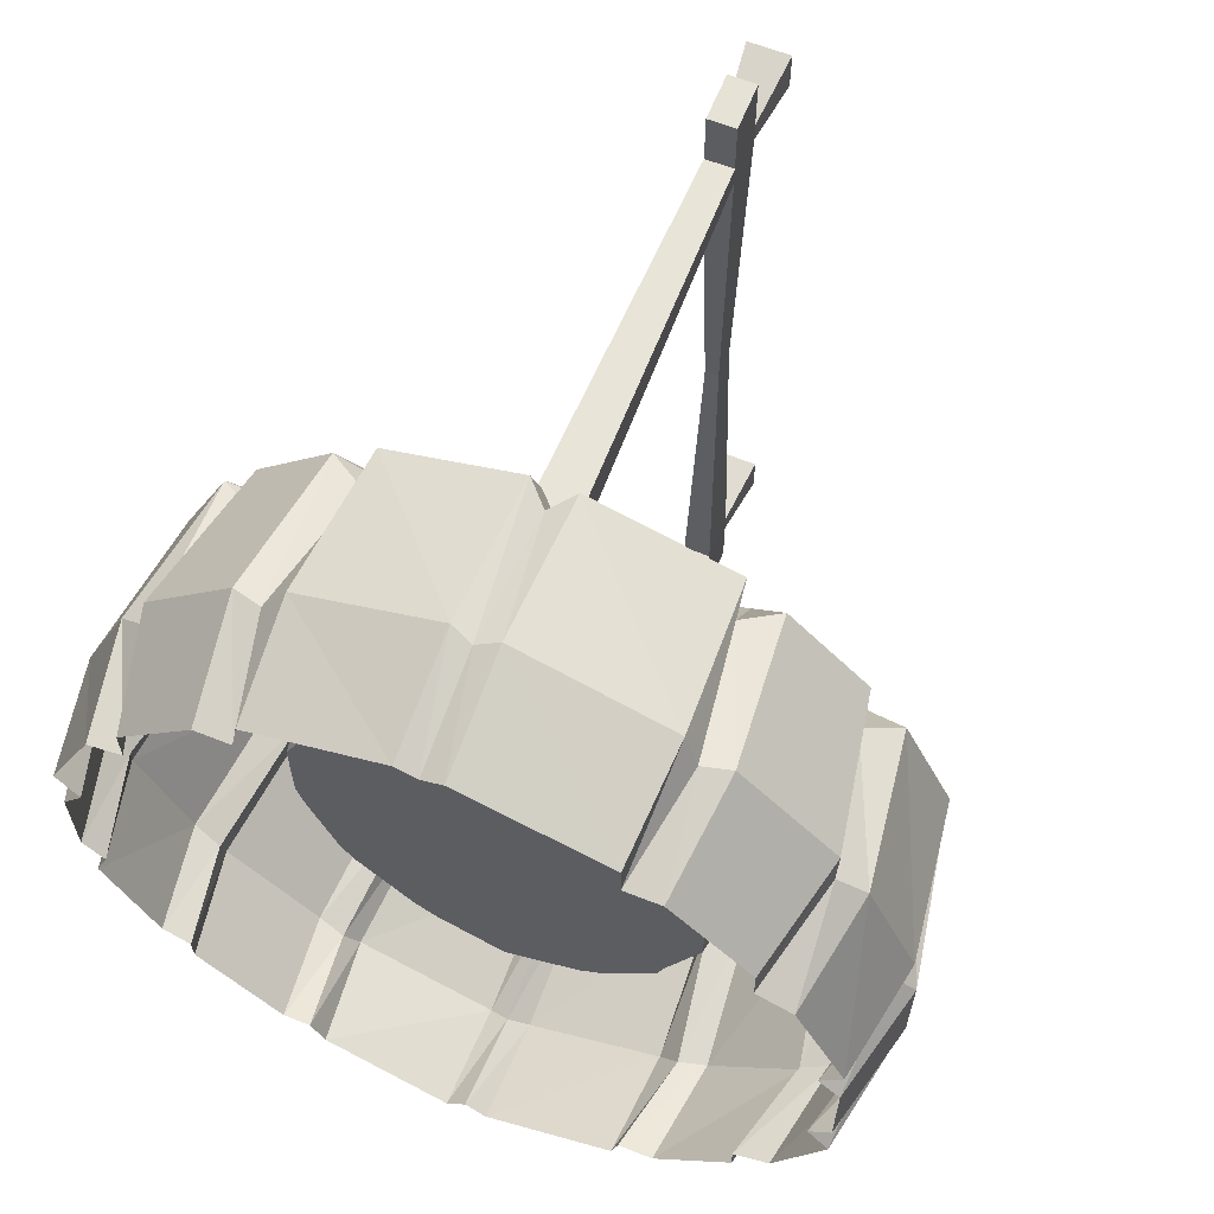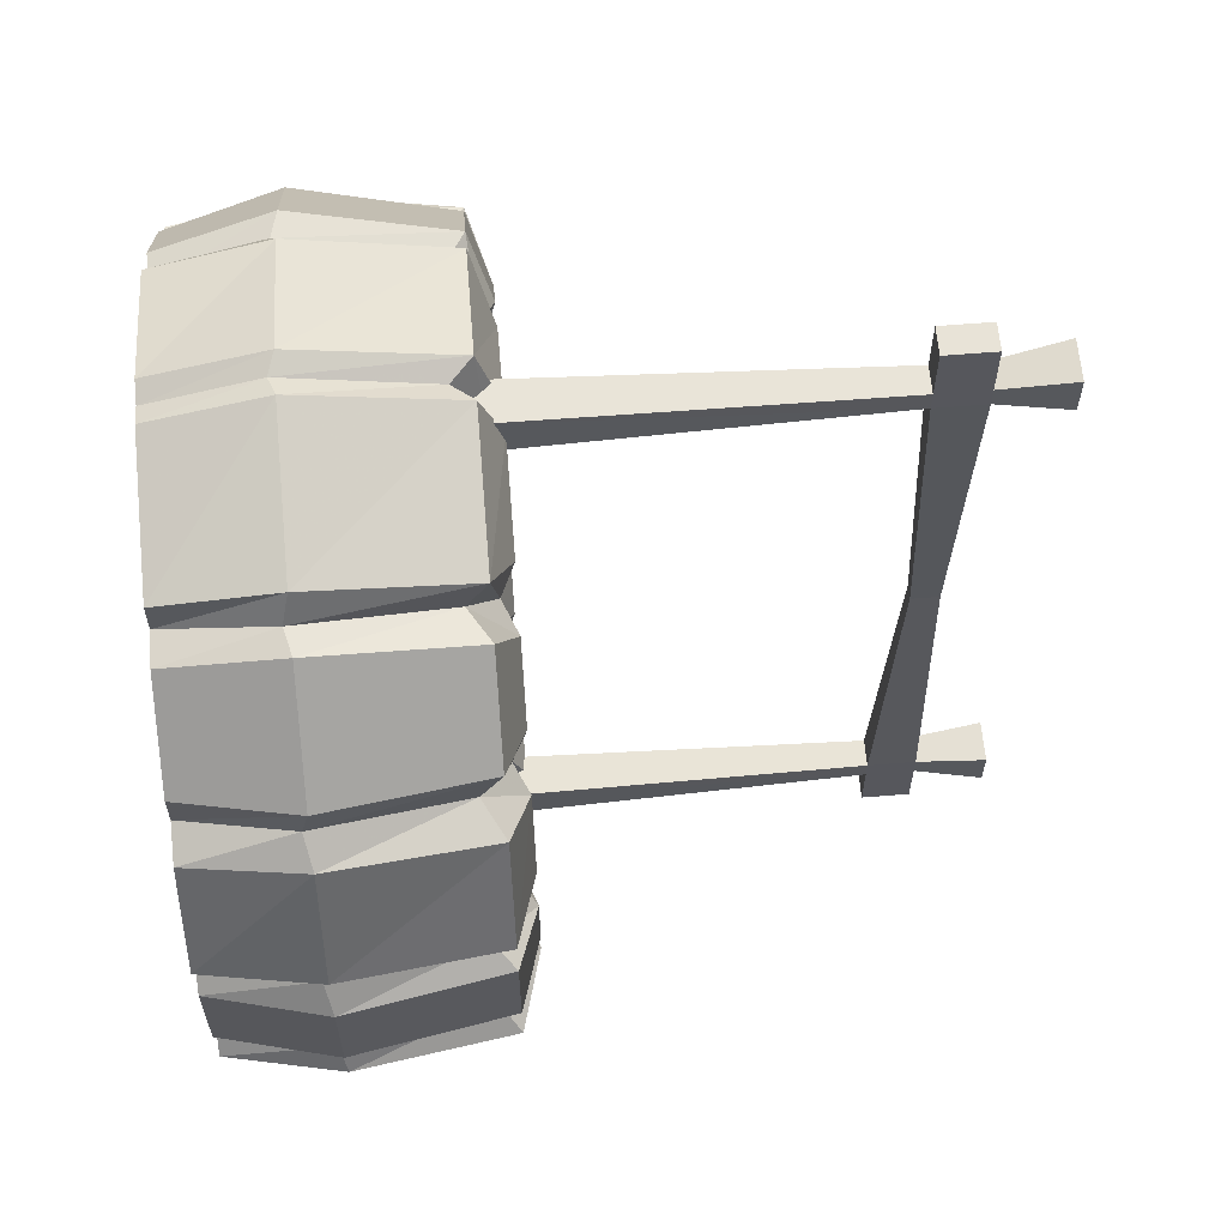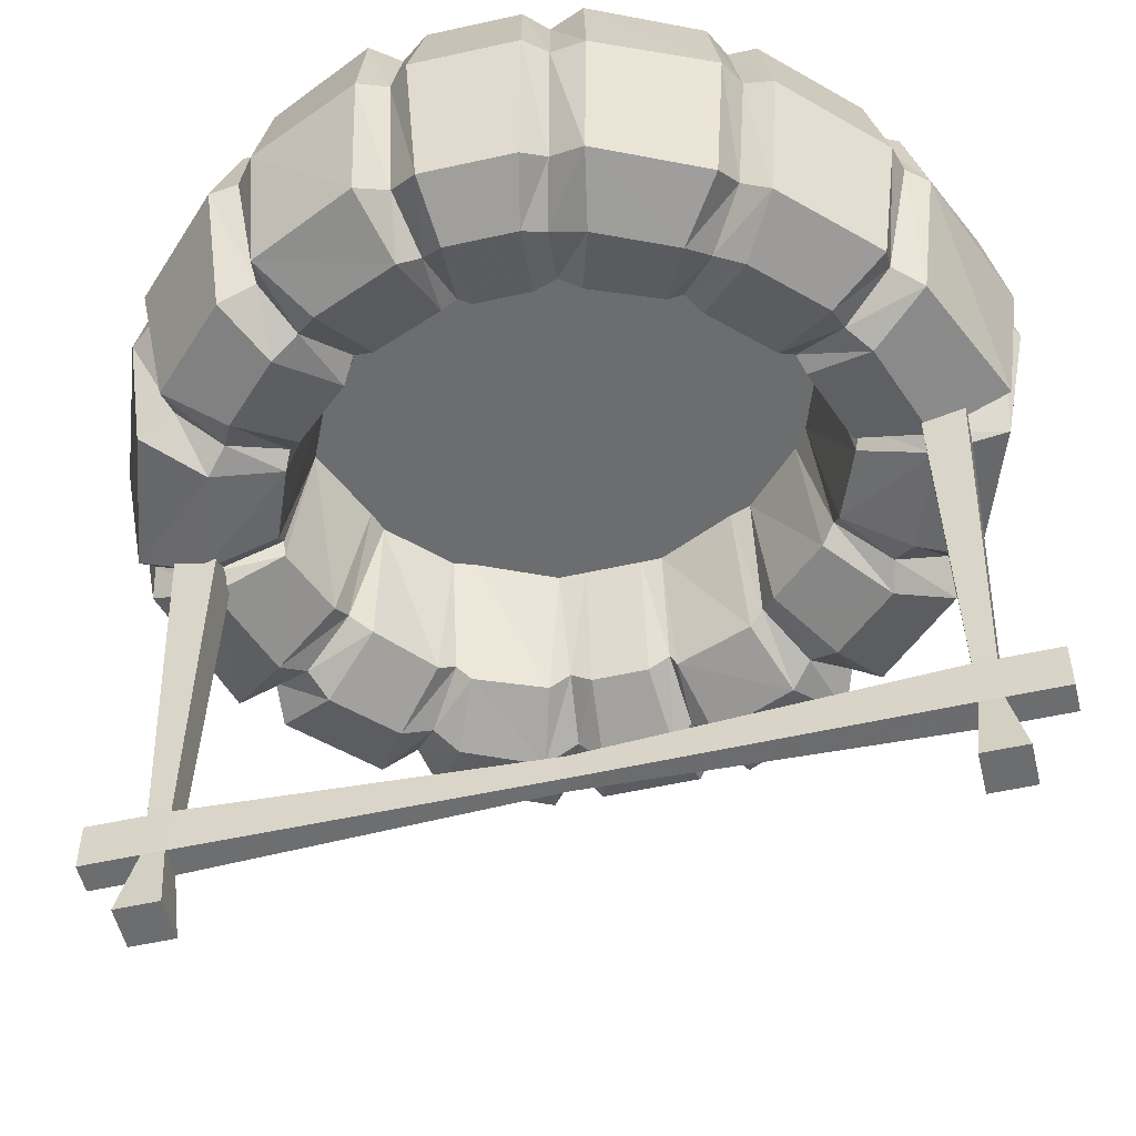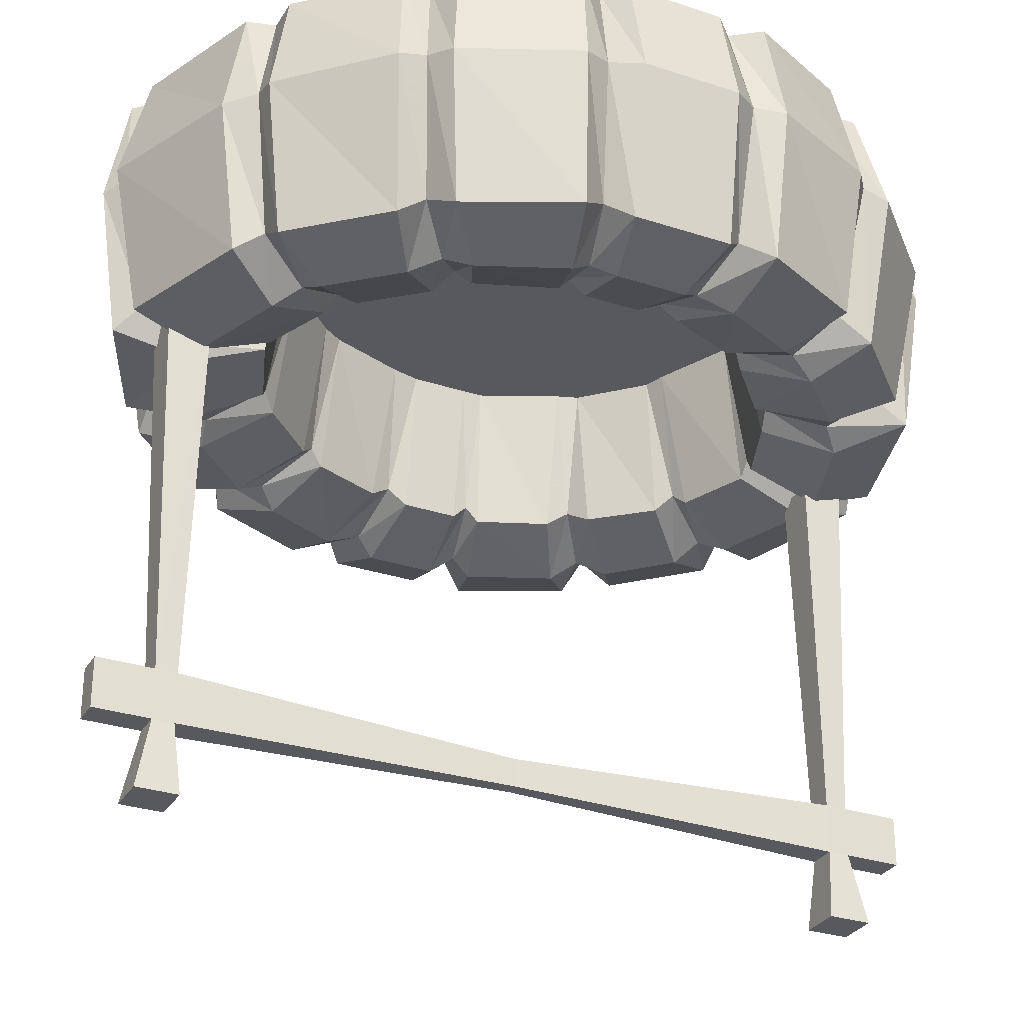
<metadata>
{"format":"obj","ext":"obj","renderer":"f3d","projection":"perspective","resolution":1024,"background":"white","views":[{"elev":62.9,"azim":-158.2,"up":"+Z"},{"elev":61.7,"azim":-94.7,"up":"+Z"},{"elev":-53.9,"azim":103.4,"up":"+Y"},{"elev":-29.8,"azim":-115.7,"up":"+Y"}]}
</metadata>
<code>
v -0.3594 -0.125 -0.05469
v -0.3281 0 -0.05469
v -0.3047 0 -0.07812
v -0.3359 -0.1172 -0.08594
v -0.3281 -0.2969 -0.05469
v -0.3281 -0.2969 0.05469
v -0.3594 -0.125 0.05469
v -0.3281 0 0.05469
v -0.3359 -0.1172 0.08594
v -0.3047 0 0.07812
v -0.3516 -0.125 0.1172
v -0.3281 0 0.1094
v -0.2969 -0.125 0.2422
v -0.2734 0 0.2266
v -0.2656 -0.1172 0.2656
v -0.2344 0 0.2422
v -0.2656 -0.125 0.2969
v -0.2344 0 0.2812
v -0.1641 -0.125 0.3984
v -0.1484 0 0.3672
v -0.1328 -0.1172 0.3984
v -0.1094 0 0.3672
v -0.1172 -0.125 0.4297
v -0.1094 0 0.4062
v 0.04688 -0.125 0.4844
v 0.04688 0 0.4531
v 0.07031 -0.1172 0.4766
v 0.07031 0 0.4453
v 0.09375 -0.125 0.4844
v 0.09375 0 0.4531
v 0.25 -0.125 0.4297
v 0.2422 0 0.4062
v 0.2734 -0.1172 0.3984
v 0.25 0 0.3672
v 0.3047 -0.125 0.3984
v 0.2891 0 0.3672
v 0.4062 -0.125 0.2969
v 0.375 0 0.2812
v 0.4062 -0.1172 0.2656
v 0.375 0 0.2422
v 0.4375 -0.125 0.2422
v 0.4141 0 0.2344
v 0.4922 -0.125 0.1172
v 0.4688 0 0.1172
v 0.4766 -0.1172 0.08594
v 0.4453 0 0.08594
v 0.5 -0.125 0.0625
v 0.4688 0 0.05469
v 0.5 -0.125 -0.05469
v 0.4688 0 -0.04688
v 0.4766 -0.1172 -0.07812
v 0.4453 0 -0.07031
v 0.4844 -0.125 -0.1172
v 0.4609 0 -0.1094
v 0.4297 -0.125 -0.2422
v 0.4062 0 -0.2266
v 0.3984 -0.1172 -0.2578
v 0.375 0 -0.2422
v 0.3984 -0.125 -0.2891
v 0.375 0 -0.2734
v 0.2969 -0.125 -0.3906
v 0.2812 0 -0.3672
v 0.2656 -0.1172 -0.3984
v 0.25 0 -0.3672
v 0.25 -0.125 -0.4219
v 0.2344 0 -0.3984
v 0.09375 -0.125 -0.4844
v 0.09375 0 -0.4609
v 0.07031 -0.1172 -0.4688
v 0.07031 0 -0.4375
v 0.04688 -0.125 -0.4844
v 0.04688 0 -0.4531
v -0.1094 -0.125 -0.4219
v -0.1016 0 -0.3984
v -0.1328 -0.1172 -0.3906
v -0.1094 0 -0.3672
v -0.1641 -0.125 -0.3906
v -0.1484 0 -0.3672
v -0.2656 -0.125 -0.2891
v -0.2344 0 -0.2734
v -0.2656 -0.1172 -0.2578
v -0.2344 0 -0.2422
v -0.2969 -0.125 -0.2422
v -0.2734 0 -0.2266
v -0.3516 -0.125 -0.1172
v -0.3281 0 -0.1094
v -0.3047 -0.2734 -0.07812
v -0.2422 -0.3047 -0.0625
v -0.2578 -0.3203 -0.03906
v -0.2578 -0.3203 0.03906
v -0.3047 -0.2734 0.07812
v -0.3281 -0.2969 0.1094
v -0.2734 -0.2969 0.2266
v -0.2344 -0.2734 0.2422
v -0.2344 -0.2969 0.2812
v -0.1484 -0.2969 0.3672
v -0.1094 -0.2734 0.3672
v -0.1094 -0.2969 0.4062
v 0.04688 -0.2969 0.4531
v 0.07031 -0.2734 0.4453
v 0.09375 -0.2969 0.4531
v 0.2422 -0.2969 0.4062
v 0.25 -0.2734 0.3672
v 0.2891 -0.2969 0.3672
v 0.375 -0.2969 0.2812
v 0.375 -0.2734 0.2422
v 0.4141 -0.2969 0.2344
v 0.4688 -0.2969 0.1172
v 0.4453 -0.2734 0.08594
v 0.4688 -0.2969 0.05469
v 0.4688 -0.2969 -0.04688
v 0.4453 -0.2734 -0.07031
v 0.4609 -0.2969 -0.1094
v 0.4062 -0.2969 -0.2266
v 0.375 -0.2734 -0.2422
v 0.375 -0.2969 -0.2734
v 0.2812 -0.2969 -0.3672
v 0.25 -0.2734 -0.3672
v 0.2344 -0.2969 -0.3984
v 0.09375 -0.2969 -0.4609
v 0.07031 -0.2734 -0.4375
v 0.04688 -0.2969 -0.4531
v -0.1016 -0.2969 -0.3984
v -0.1094 -0.2734 -0.3672
v -0.1484 -0.2969 -0.3672
v -0.2344 -0.2969 -0.2734
v -0.2344 -0.2734 -0.2422
v -0.2734 -0.2969 -0.2266
v -0.3281 -0.2969 -0.1094
v -0.1719 -0.2734 -0.05469
v -0.1719 -0.2891 -0.03125
v -0.1719 -0.2891 0.03125
v -0.2422 -0.3047 0.0625
v -0.25 -0.3203 0.1016
v -0.2109 -0.3203 0.1875
v -0.1875 -0.3047 0.2109
v -0.1719 -0.3203 0.2422
v -0.1094 -0.3203 0.3047
v -0.07812 -0.3047 0.3203
v -0.05469 -0.3203 0.3438
v 0.05469 -0.3203 0.3828
v 0.07031 -0.3047 0.3828
v 0.08594 -0.3203 0.3828
v 0.1953 -0.3203 0.3438
v 0.2188 -0.3047 0.3203
v 0.25 -0.3203 0.3047
v 0.3125 -0.3203 0.2422
v 0.3281 -0.3047 0.2109
v 0.3516 -0.3203 0.1875
v 0.3906 -0.3203 0.09375
v 0.3828 -0.3047 0.07031
v 0.3984 -0.3203 0.04688
v 0.3984 -0.3203 -0.03125
v 0.3828 -0.3047 -0.05469
v 0.3828 -0.3203 -0.09375
v 0.3438 -0.3203 -0.1797
v 0.3203 -0.3047 -0.2031
v 0.3125 -0.3203 -0.2344
v 0.2422 -0.3203 -0.3047
v 0.2109 -0.3047 -0.3125
v 0.1875 -0.3203 -0.3359
v 0.07812 -0.3203 -0.375
v 0.07031 -0.3047 -0.375
v 0.05469 -0.3203 -0.375
v -0.05469 -0.3203 -0.3359
v -0.07812 -0.3047 -0.3125
v -0.1094 -0.3203 -0.3047
v -0.1719 -0.3203 -0.2344
v -0.1875 -0.3047 -0.2031
v -0.2109 -0.3203 -0.1797
v -0.25 -0.3203 -0.08594
v -0.1719 -0.2891 -0.0625
v -0.1484 -0.125 -0.05469
v -0.1484 -0.125 -0.03125
v -0.1484 -0.125 0.03125
v -0.1719 -0.2734 0.05469
v -0.1719 -0.2891 0.07812
v -0.1406 -0.2891 0.1562
v -0.1328 -0.2734 0.1719
v -0.1172 -0.2891 0.1875
v -0.05469 -0.2891 0.2422
v -0.03906 -0.2734 0.2656
v -0.01562 -0.2891 0.2734
v 0.0625 -0.2891 0.3047
v 0.07031 -0.2734 0.3047
v 0.08594 -0.2891 0.3047
v 0.1641 -0.2891 0.2734
v 0.1797 -0.2734 0.2656
v 0.1953 -0.2891 0.25
v 0.25 -0.2891 0.1875
v 0.2734 -0.2734 0.1719
v 0.2812 -0.2891 0.1484
v 0.3125 -0.2891 0.07031
v 0.3125 -0.2734 0.05469
v 0.3125 -0.2891 0.03906
v 0.3125 -0.2891 -0.02344
v 0.3125 -0.2734 -0.04688
v 0.3047 -0.2891 -0.07031
v 0.2734 -0.2891 -0.1484
v 0.2656 -0.2734 -0.1641
v 0.25 -0.2891 -0.1797
v 0.1875 -0.2891 -0.2422
v 0.1719 -0.2734 -0.2578
v 0.1562 -0.2891 -0.2656
v 0.07031 -0.2891 -0.2969
v 0.07031 -0.2734 -0.3047
v 0.05469 -0.2891 -0.2969
v -0.02344 -0.2891 -0.2656
v -0.03906 -0.2734 -0.2578
v -0.05469 -0.2891 -0.2422
v -0.1094 -0.2891 -0.1797
v -0.1328 -0.2734 -0.1641
v -0.1406 -0.2891 -0.1484
v -0.1016 -0.125 -0.1641
v -0.03906 -0.125 -0.2266
v 0.0625 -0.125 0
v -0.1094 -0.125 -0.1406
v -0.01562 -0.125 -0.2422
v 0.07031 -0.125 -0.2734
v 0.2891 -0.125 -0.02344
v 0.2891 -0.125 0.03906
v 0.2812 -0.125 -0.05469
v 0.25 -0.125 -0.1406
v 0.2344 -0.125 -0.1641
v 0.1719 -0.125 -0.2266
v 0.1484 -0.125 -0.2422
v 0.2422 -0.125 0.1719
v 0.1797 -0.125 0.2344
v 0.25 -0.125 0.1484
v 0.2891 -0.125 0.0625
v 0.1562 -0.125 0.2422
v 0.07031 -0.125 0.2812
v -0.03906 -0.125 0.2344
v -0.1016 -0.125 0.1719
v -0.01562 -0.125 0.2422
v -0.1094 -0.125 0.1484
v -0.1484 -0.125 0.0625
v 0.05469 -0.7031 0.375
v 0.05469 -0.7031 0.3984
v 0.04688 -0.2891 0.4141
v 0.04688 -0.3047 0.3672
v 0.08594 -0.7031 0.375
v 0.07812 -0.7188 0
v 0.0625 -0.7188 0
v 0.05469 -0.7578 0.375
v 0.05469 -0.7578 0.3984
v 0.05469 -0.7578 0.4609
v 0.05469 -0.7031 0.4609
v 0.08594 -0.7031 0.3984
v 0.09375 -0.2891 0.4141
v 0.09375 -0.3047 0.3672
v 0.08594 -0.7578 0.3984
v 0.08594 -0.7578 0.375
v 0.08594 -0.7031 0.4609
v 0.08594 -0.7578 0.4609
v 0.04688 -0.8359 0.4141
v 0.09375 -0.8359 0.4141
v 0.09375 -0.8359 0.3672
v 0.0625 -0.75 0
v 0.07812 -0.75 0
v 0.08594 -0.7578 -0.375
v 0.08594 -0.7031 -0.375
v 0.05469 -0.7031 -0.375
v 0.04688 -0.8359 0.3672
v 0.05469 -0.7031 -0.3984
v 0.04688 -0.3047 -0.3672
v 0.04688 -0.2891 -0.4141
v 0.08594 -0.7031 -0.3984
v 0.08594 -0.7031 -0.4609
v 0.05469 -0.7031 -0.4609
v 0.05469 -0.7578 -0.3984
v 0.05469 -0.7578 -0.375
v 0.04688 -0.8359 -0.3672
v 0.09375 -0.8359 -0.3672
v 0.08594 -0.7578 -0.3984
v 0.09375 -0.2891 -0.4141
v 0.09375 -0.3047 -0.3672
v 0.09375 -0.8359 -0.4141
v 0.04688 -0.8359 -0.4141
v 0.08594 -0.7578 -0.4609
v 0.05469 -0.7578 -0.4609
f 1 2 3
f 1 3 4
f 1 4 5
f 1 5 6
f 1 6 7
f 1 7 2
f 2 7 8
f 8 7 9
f 8 9 10
f 10 9 11
f 10 11 12
f 12 11 13
f 12 13 14
f 14 13 15
f 14 15 16
f 16 15 17
f 16 17 18
f 18 17 19
f 18 19 20
f 20 19 21
f 20 21 22
f 22 21 23
f 22 23 24
f 24 23 25
f 24 25 26
f 26 25 27
f 26 27 28
f 28 27 29
f 28 29 30
f 30 29 31
f 30 31 32
f 32 31 33
f 32 33 34
f 34 33 35
f 34 35 36
f 36 35 37
f 36 37 38
f 38 37 39
f 38 39 40
f 40 39 41
f 40 41 42
f 42 41 43
f 42 43 44
f 44 43 45
f 44 45 46
f 46 45 47
f 46 47 48
f 48 47 49
f 48 49 50
f 50 49 51
f 50 51 52
f 52 51 53
f 52 53 54
f 54 53 55
f 54 55 56
f 56 55 57
f 56 57 58
f 58 57 59
f 58 59 60
f 60 59 61
f 60 61 62
f 62 61 63
f 62 63 64
f 64 63 65
f 64 65 66
f 66 65 67
f 66 67 68
f 68 67 69
f 68 69 70
f 70 69 71
f 70 71 72
f 72 71 73
f 72 73 74
f 74 73 75
f 74 75 76
f 76 75 77
f 76 77 78
f 78 77 79
f 78 79 80
f 80 79 81
f 80 81 82
f 82 81 83
f 82 83 84
f 84 83 85
f 84 85 86
f 86 85 4
f 86 4 3
f 5 4 87
f 5 87 88
f 5 88 89
f 5 89 90
f 5 90 6
f 6 90 91
f 6 91 7
f 7 91 9
f 9 91 92
f 9 92 11
f 11 92 93
f 11 93 13
f 13 93 94
f 13 94 15
f 15 94 95
f 15 95 17
f 17 95 96
f 17 96 19
f 19 96 97
f 19 97 21
f 21 97 98
f 21 98 23
f 23 98 99
f 23 99 25
f 25 99 100
f 25 100 27
f 27 100 101
f 27 101 29
f 29 101 102
f 29 102 31
f 31 102 103
f 31 103 33
f 33 103 104
f 33 104 35
f 35 104 105
f 35 105 37
f 37 105 106
f 37 106 39
f 39 106 107
f 39 107 41
f 41 107 108
f 41 108 43
f 43 108 109
f 43 109 45
f 45 109 110
f 45 110 47
f 47 110 111
f 47 111 49
f 49 111 112
f 49 112 51
f 51 112 113
f 51 113 53
f 53 113 114
f 53 114 55
f 55 114 115
f 55 115 57
f 57 115 116
f 57 116 59
f 59 116 117
f 59 117 61
f 61 117 118
f 61 118 63
f 63 118 119
f 63 119 65
f 65 119 120
f 65 120 67
f 67 120 121
f 67 121 69
f 69 121 122
f 69 122 71
f 71 122 123
f 71 123 73
f 73 123 124
f 73 124 75
f 75 124 125
f 75 125 77
f 77 125 126
f 77 126 79
f 79 126 127
f 79 127 81
f 81 127 128
f 81 128 83
f 83 128 129
f 83 129 85
f 85 129 87
f 85 87 4
f 89 88 130
f 89 130 131
f 89 131 132
f 89 132 90
f 90 132 133
f 90 133 91
f 91 133 92
f 92 133 134
f 92 134 135
f 92 135 93
f 93 135 94
f 94 135 136
f 94 136 95
f 95 136 137
f 95 137 138
f 95 138 96
f 96 138 97
f 97 138 139
f 97 139 98
f 98 139 140
f 98 140 141
f 98 141 99
f 99 141 100
f 100 141 142
f 100 142 101
f 101 142 143
f 101 143 144
f 101 144 102
f 102 144 103
f 103 144 145
f 103 145 104
f 104 145 146
f 104 146 147
f 104 147 105
f 105 147 106
f 106 147 148
f 106 148 107
f 107 148 149
f 107 149 150
f 107 150 108
f 108 150 109
f 109 150 151
f 109 151 110
f 110 151 152
f 110 152 153
f 110 153 111
f 111 153 112
f 112 153 154
f 112 154 113
f 113 154 155
f 113 155 156
f 113 156 114
f 114 156 115
f 115 156 157
f 115 157 116
f 116 157 158
f 116 158 159
f 116 159 117
f 117 159 118
f 118 159 160
f 118 160 119
f 119 160 161
f 119 161 162
f 119 162 120
f 120 162 121
f 121 162 163
f 121 163 122
f 122 163 164
f 122 164 165
f 122 165 123
f 123 165 124
f 124 165 166
f 124 166 125
f 125 166 167
f 125 167 168
f 125 168 126
f 126 168 127
f 127 168 169
f 127 169 128
f 128 169 170
f 128 170 171
f 128 171 129
f 129 171 87
f 87 171 88
f 88 171 172
f 88 172 130
f 130 172 173
f 130 173 174
f 130 174 131
f 131 174 175
f 131 175 132
f 132 175 176
f 132 176 133
f 133 176 134
f 134 176 177
f 134 177 178
f 134 178 135
f 135 178 136
f 136 178 179
f 136 179 137
f 137 179 180
f 137 180 181
f 137 181 138
f 138 181 139
f 139 181 182
f 139 182 140
f 140 182 183
f 140 183 184
f 140 184 141
f 141 184 142
f 142 184 185
f 142 185 143
f 143 185 186
f 143 186 187
f 143 187 144
f 144 187 145
f 145 187 188
f 145 188 146
f 146 188 189
f 146 189 190
f 146 190 147
f 147 190 148
f 148 190 191
f 148 191 149
f 149 191 192
f 149 192 193
f 149 193 150
f 150 193 151
f 151 193 194
f 151 194 152
f 152 194 195
f 152 195 196
f 152 196 153
f 153 196 154
f 154 196 197
f 154 197 155
f 155 197 198
f 155 198 199
f 155 199 156
f 156 199 157
f 157 199 200
f 157 200 158
f 158 200 201
f 158 201 202
f 158 202 159
f 159 202 160
f 160 202 203
f 160 203 161
f 161 203 204
f 161 204 205
f 161 205 162
f 162 205 163
f 163 205 206
f 163 206 164
f 164 206 207
f 164 207 208
f 164 208 165
f 165 208 166
f 166 208 209
f 166 209 167
f 167 209 210
f 167 210 211
f 167 211 168
f 168 211 169
f 169 211 212
f 169 212 170
f 170 212 213
f 170 213 172
f 170 172 171
f 214 212 211
f 214 211 210
f 214 210 215
f 214 215 216
f 214 216 217
f 214 217 212
f 212 217 213
f 213 217 173
f 213 173 172
f 218 209 208
f 218 208 207
f 218 207 219
f 218 219 216
f 218 216 215
f 218 215 209
f 209 215 210
f 220 197 196
f 220 196 195
f 220 195 221
f 220 221 216
f 220 216 222
f 220 222 197
f 197 222 198
f 198 222 223
f 198 223 199
f 199 223 200
f 200 223 224
f 200 224 201
f 201 224 225
f 201 225 202
f 202 225 203
f 203 225 226
f 203 226 204
f 204 226 219
f 204 219 205
f 205 219 206
f 206 219 207
f 227 191 190
f 227 190 189
f 227 189 228
f 227 228 216
f 227 216 229
f 227 229 191
f 191 229 192
f 192 229 230
f 192 230 193
f 193 230 194
f 194 230 221
f 194 221 195
f 231 188 187
f 231 187 186
f 231 186 232
f 231 232 216
f 231 216 228
f 231 228 188
f 188 228 189
f 233 182 181
f 233 181 180
f 233 180 234
f 233 234 216
f 233 216 235
f 233 235 182
f 182 235 183
f 183 235 232
f 183 232 184
f 184 232 185
f 185 232 186
f 236 179 178
f 236 178 177
f 236 177 237
f 236 237 216
f 236 216 234
f 236 234 179
f 179 234 180
f 237 177 176
f 237 176 175
f 237 175 216
f 216 175 174
f 216 174 173
f 216 173 217
f 238 239 240
f 238 240 241
f 238 241 242
f 238 242 243
f 238 243 244
f 238 244 245
f 238 245 239
f 239 245 246
f 239 246 247
f 239 247 248
f 239 248 249
f 239 249 250
f 239 250 240
f 249 242 251
f 249 251 250
f 242 241 251
f 252 253 242
f 252 242 249
f 252 249 254
f 252 254 255
f 252 255 246
f 252 246 256
f 252 256 257
f 252 257 253
f 253 257 258
f 253 258 245
f 253 245 259
f 253 259 260
f 253 260 242
f 242 260 243
f 243 260 261
f 243 261 262
f 243 262 244
f 244 262 263
f 244 263 259
f 244 259 245
f 258 257 256
f 258 256 264
f 258 264 245
f 245 264 246
f 246 264 256
f 265 263 266
f 265 266 267
f 265 267 268
f 265 268 269
f 265 269 270
f 265 270 271
f 265 271 263
f 263 271 272
f 263 272 259
f 259 272 260
f 260 272 261
f 261 272 273
f 261 273 274
f 261 274 275
f 261 275 268
f 261 268 262
f 262 268 276
f 262 276 277
f 262 277 263
f 263 277 266
f 268 267 276
f 278 274 273
f 278 273 279
f 278 279 271
f 278 271 275
f 278 275 274
f 279 273 272
f 279 272 271
f 280 281 270
f 280 270 269
f 280 269 268
f 280 268 275
f 280 275 281
f 281 275 271
f 281 271 270
f 247 255 254
f 247 254 248
f 248 254 249
f 246 255 247
f 230 229 216
f 230 216 221
f 225 224 216
f 225 216 226
f 226 216 219
f 223 222 216
f 223 216 224
f 232 235 216

</code>
